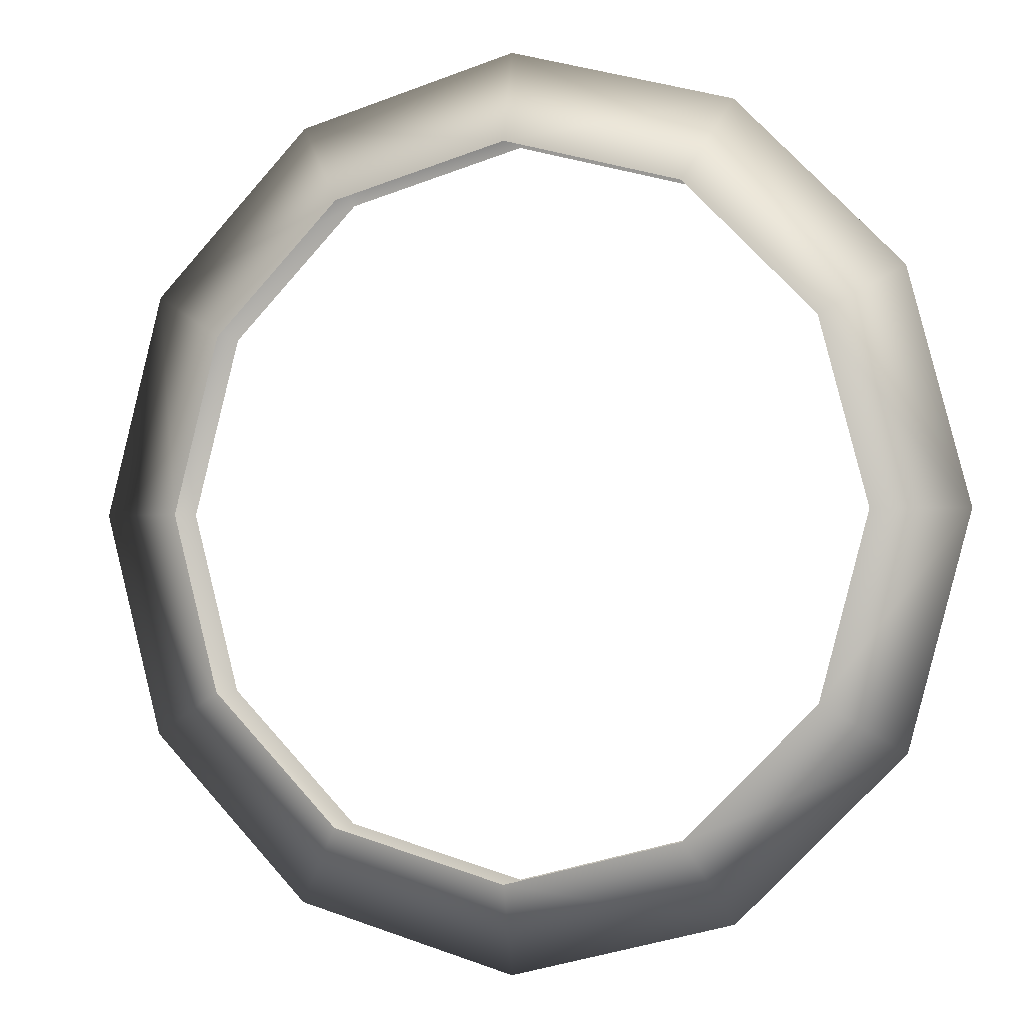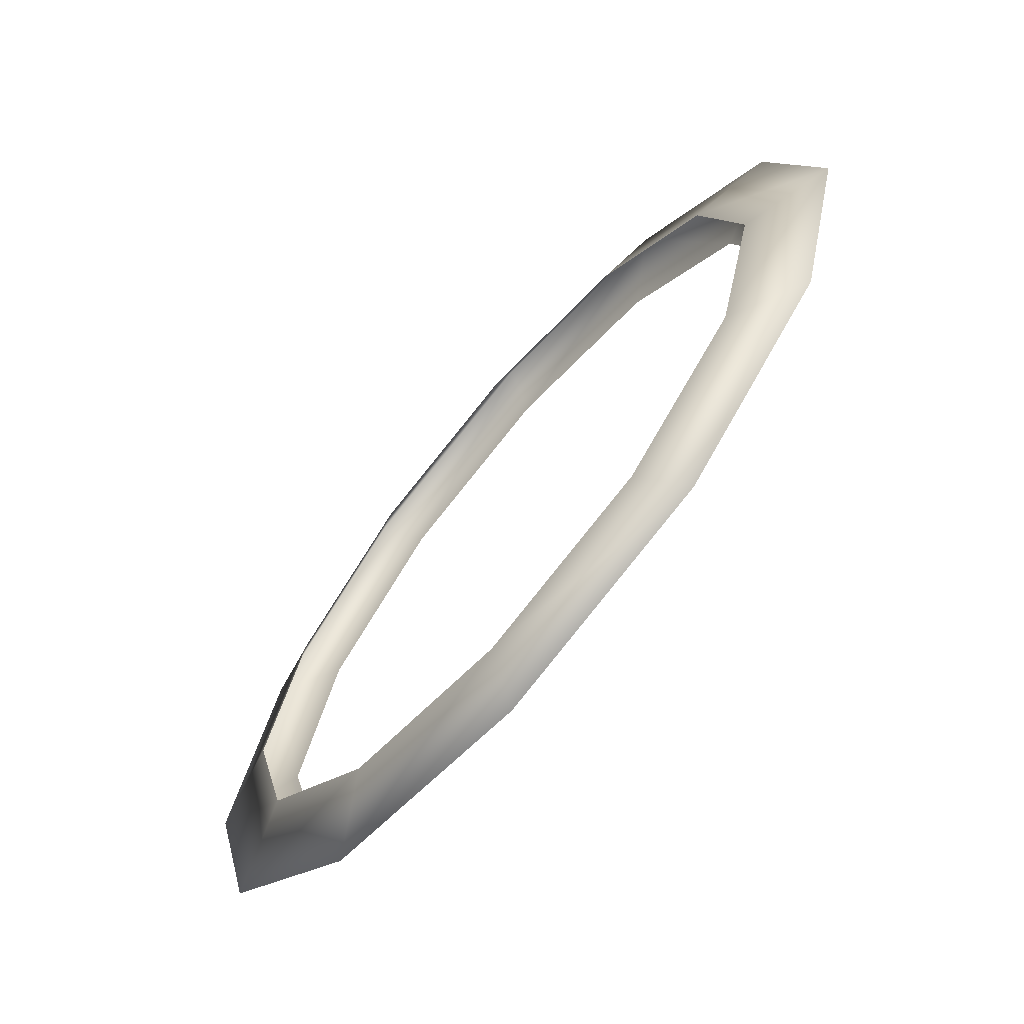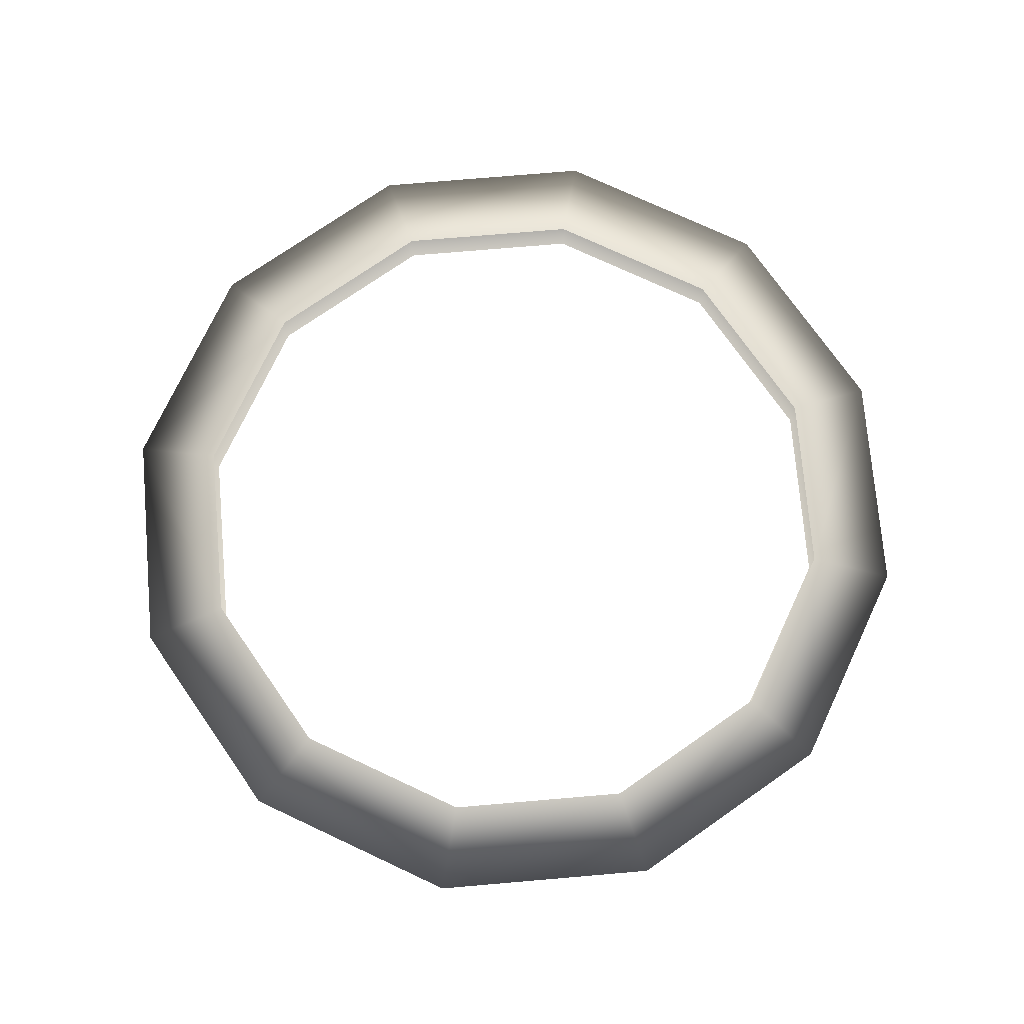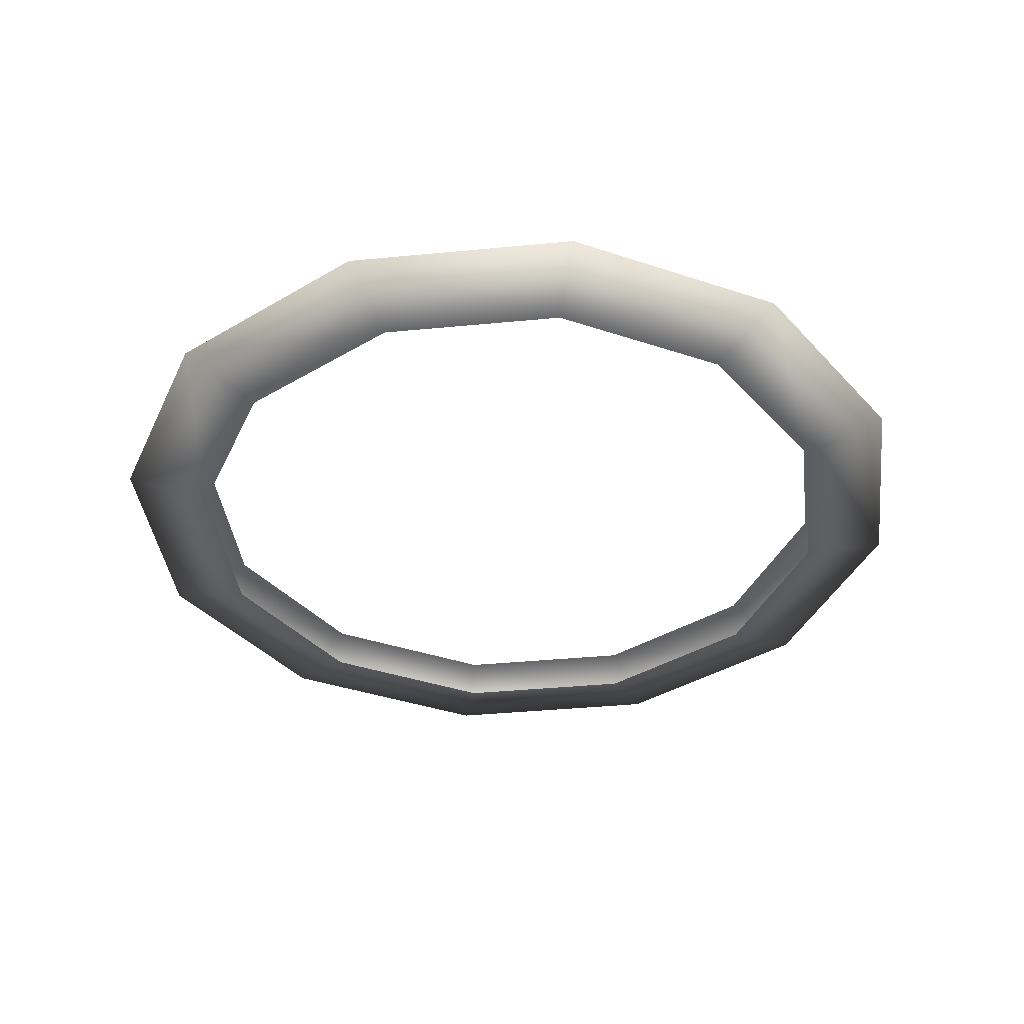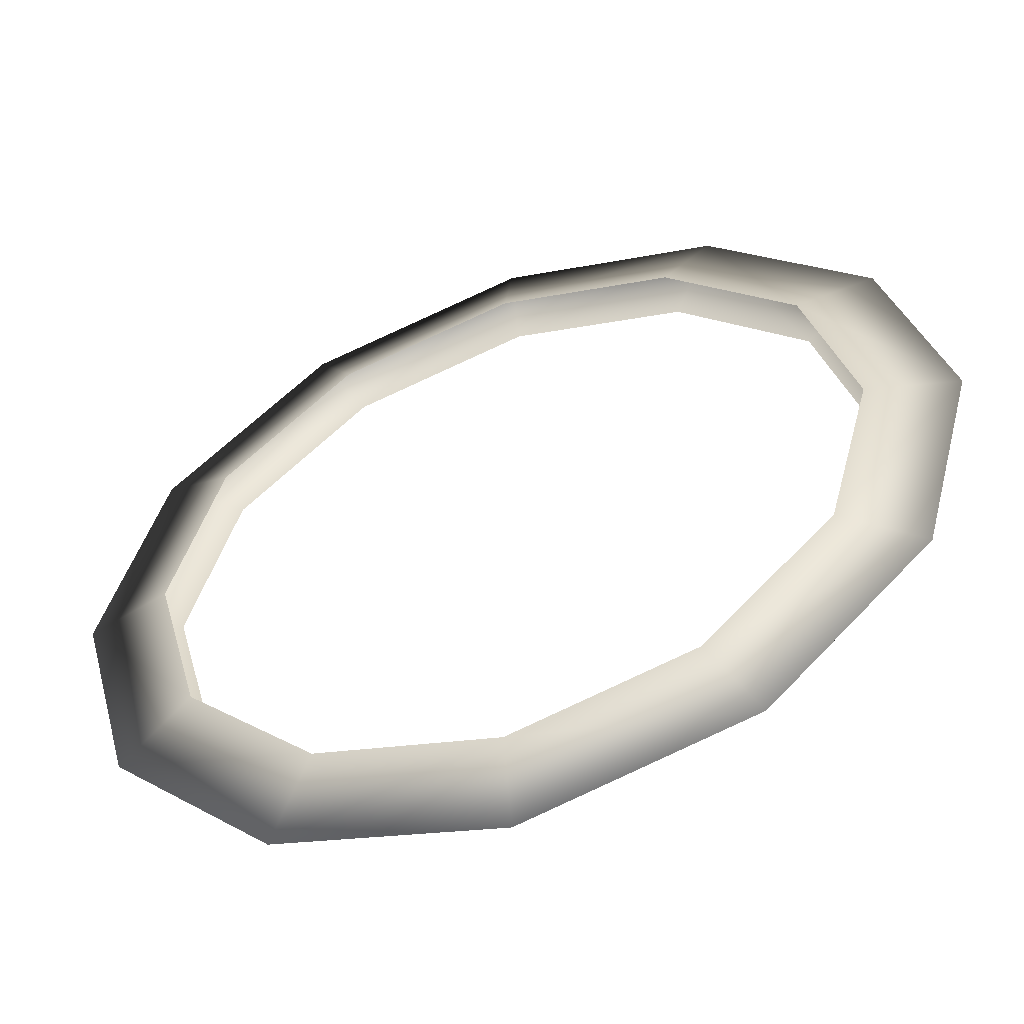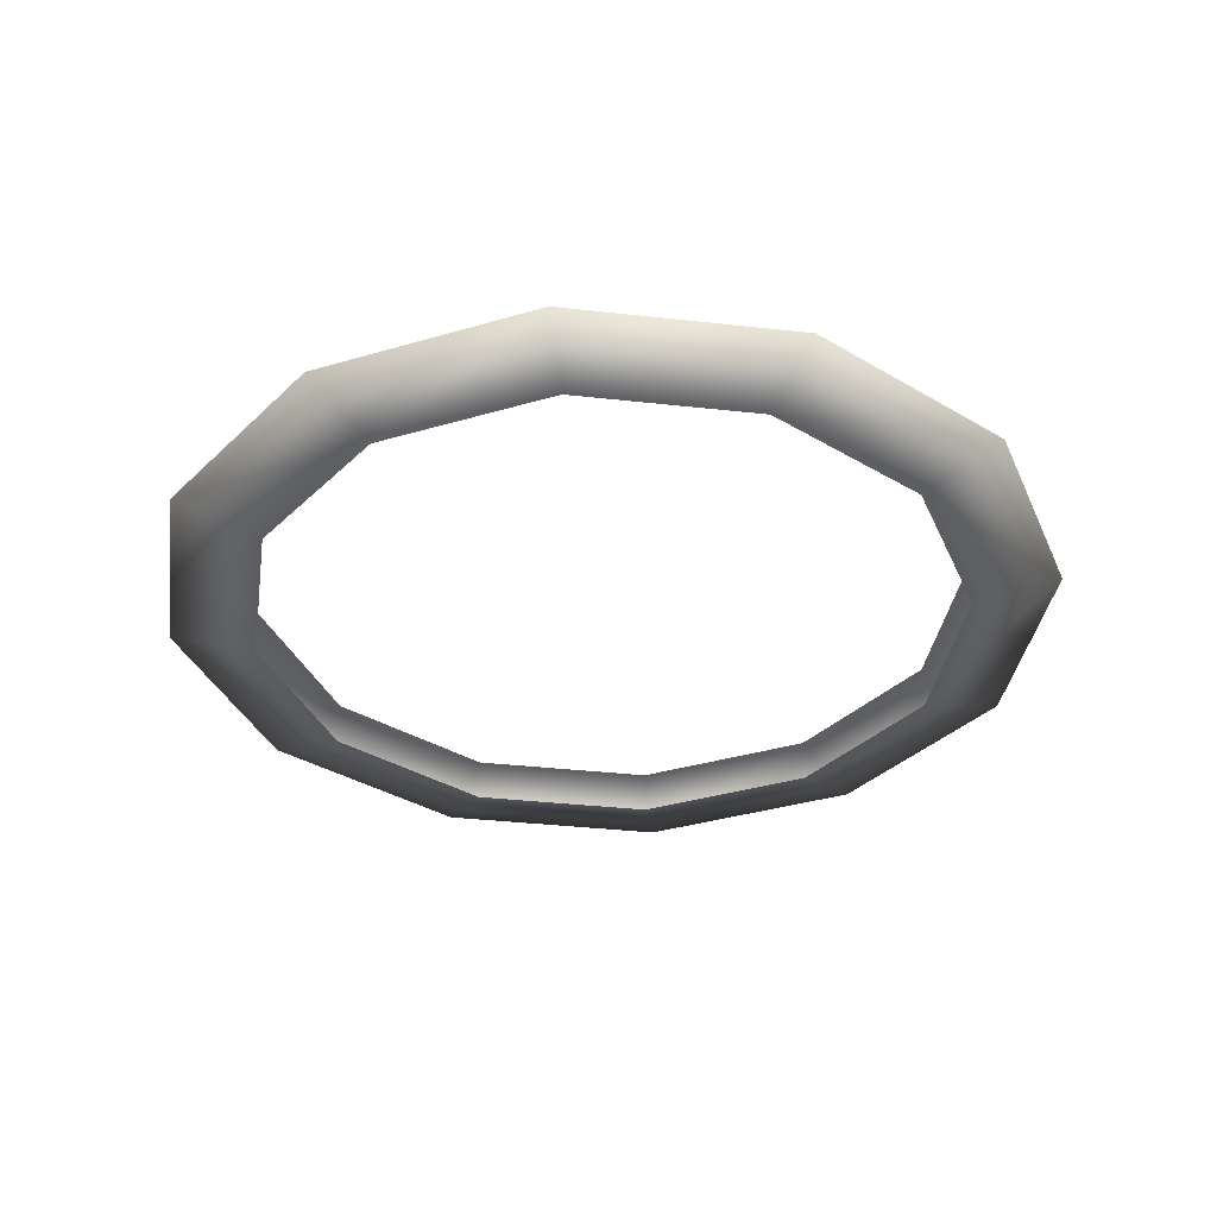
<metadata>
{"format":"obj","ext":"obj","renderer":"f3d","projection":"perspective","resolution":1024,"background":"white","views":[{"elev":-1.4,"azim":21.3,"up":"+Z"},{"elev":-69.1,"azim":49.3,"up":"+Z"},{"elev":74.2,"azim":130.1,"up":"+Y"},{"elev":-38.4,"azim":-8.0,"up":"+Y"},{"elev":-54.4,"azim":19.7,"up":"+Z"},{"elev":-35.2,"azim":-143.5,"up":"+Y"}]}
</metadata>
<code>
o Torus.001
v 0.2054 -0.4357 0
v 0.1602 -0.4245 0
v 0.1602 -0.447 0
v 0.1751 -0.4357 -0.1129
v 0.136 -0.4245 -0.09033
v 0.136 -0.447 -0.09033
v 0.09248 -0.4357 -0.1956
v 0.06989 -0.4245 -0.1565
v 0.06989 -0.447 -0.1565
v -0.02044 -0.4357 -0.2258
v -0.02044 -0.4245 -0.1807
v -0.02044 -0.447 -0.1807
v -0.1334 -0.4357 -0.1956
v -0.1108 -0.4245 -0.1565
v -0.1108 -0.447 -0.1565
v -0.216 -0.4357 -0.1129
v -0.1769 -0.4245 -0.09033
v -0.1769 -0.447 -0.09033
v -0.2463 -0.4357 -0
v -0.2011 -0.4245 -0
v -0.2011 -0.447 -0
v -0.216 -0.4357 0.1129
v -0.1769 -0.4245 0.09033
v -0.1769 -0.447 0.09033
v -0.1334 -0.4357 0.1956
v -0.1108 -0.4245 0.1565
v -0.1108 -0.447 0.1565
v -0.02044 -0.4357 0.2258
v -0.02044 -0.4245 0.1807
v -0.02044 -0.447 0.1807
v 0.09248 -0.4357 0.1956
v 0.06989 -0.4245 0.1565
v 0.06989 -0.447 0.1565
v 0.1751 -0.4357 0.1129
v 0.136 -0.4245 0.09033
v 0.136 -0.447 0.09033
f 4 5 2
f 1 3 6
f 4 7 8
f 9 7 4
f 7 10 11
f 12 10 7
f 10 13 14
f 12 15 13
f 16 17 14
f 15 18 16
f 19 20 17
f 18 21 19
f 22 23 20
f 21 24 22
f 22 25 26
f 27 25 22
f 28 29 26
f 30 28 25
f 31 32 29
f 30 33 31
f 31 34 35
f 36 34 31
f 1 2 35
f 36 3 1
f 1 4 2
f 4 1 6
f 5 4 8
f 6 9 4
f 8 7 11
f 9 12 7
f 11 10 14
f 10 12 13
f 13 16 14
f 13 15 16
f 16 19 17
f 16 18 19
f 19 22 20
f 19 21 22
f 23 22 26
f 24 27 22
f 25 28 26
f 27 30 25
f 28 31 29
f 28 30 31
f 32 31 35
f 33 36 31
f 34 1 35
f 34 36 1

</code>
